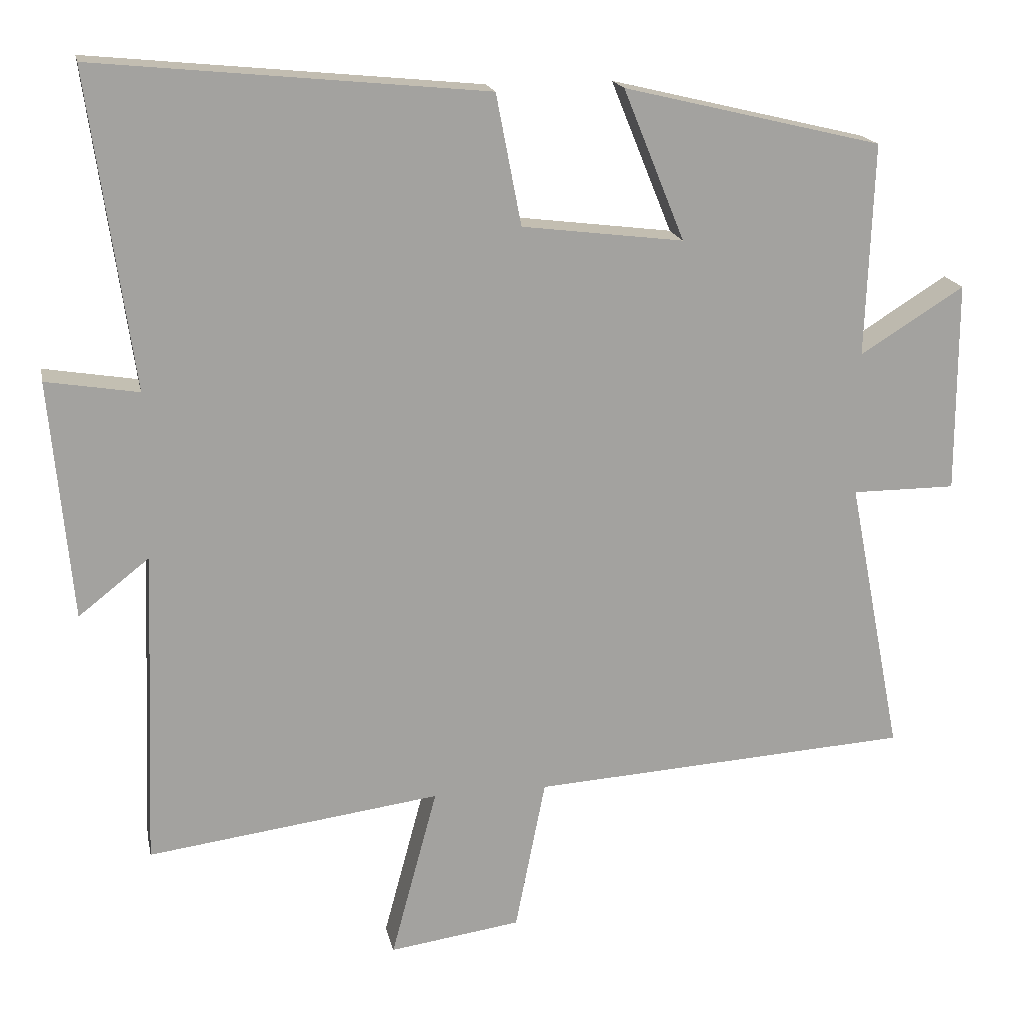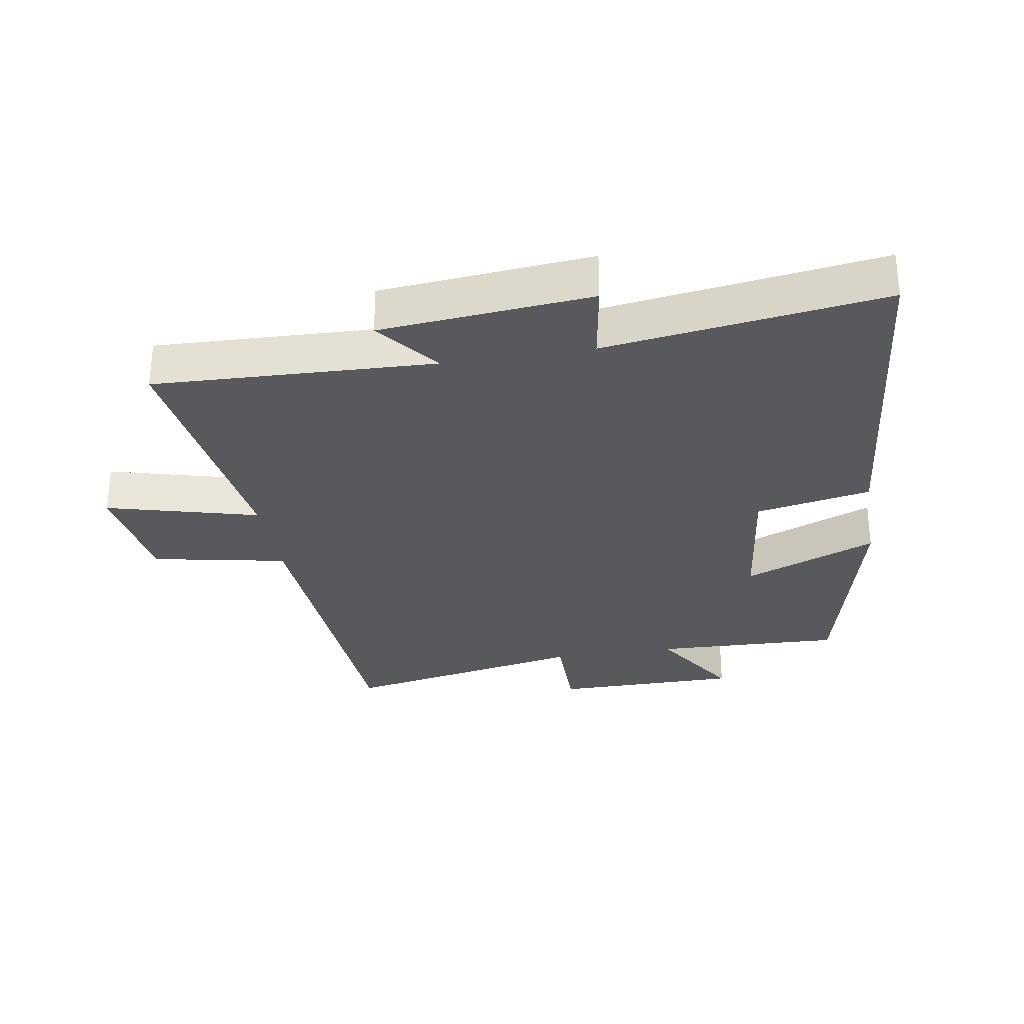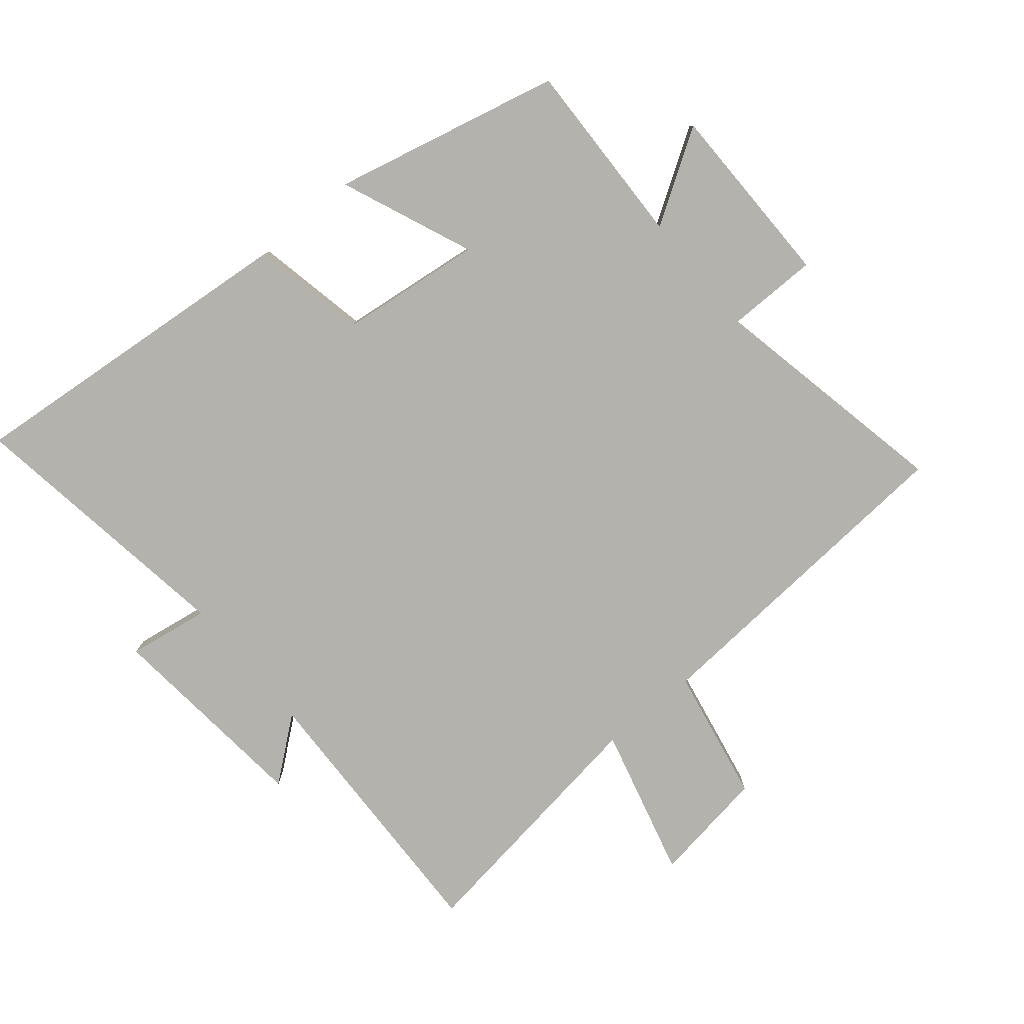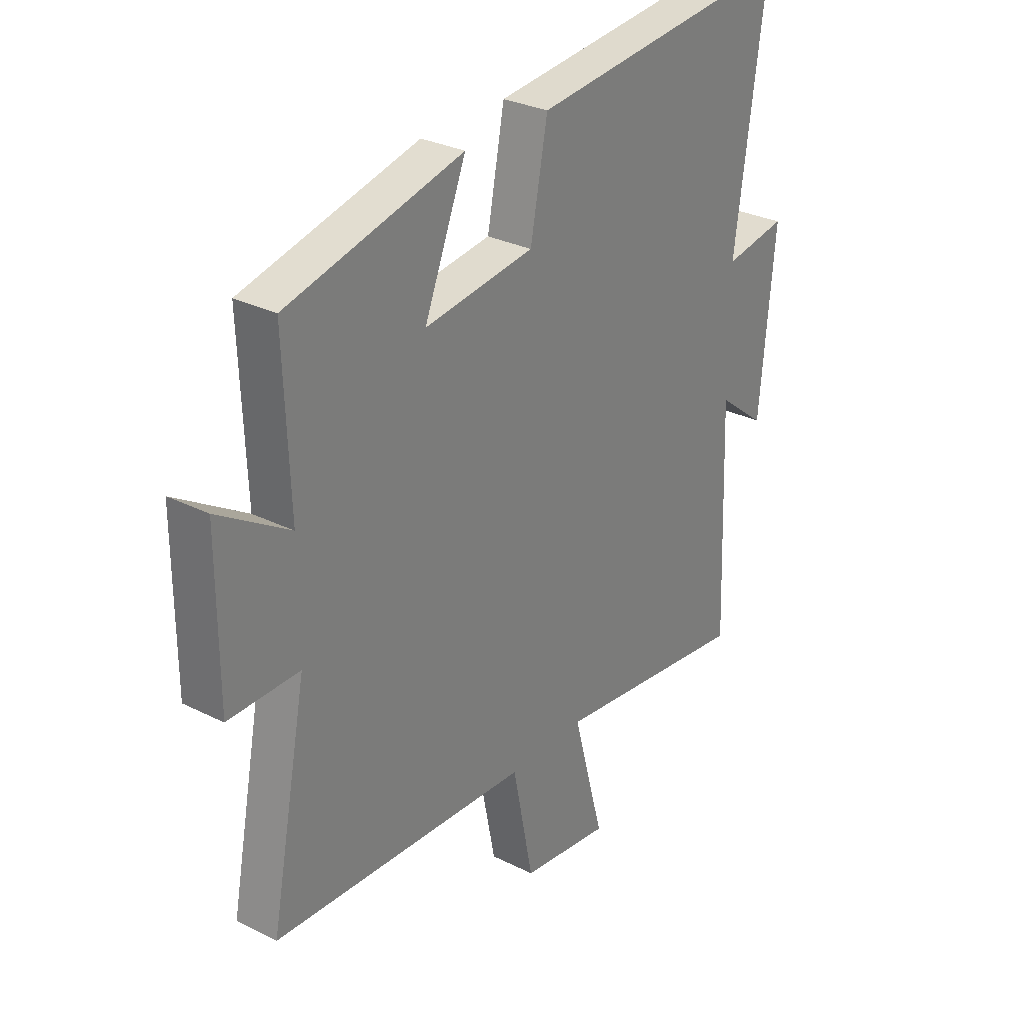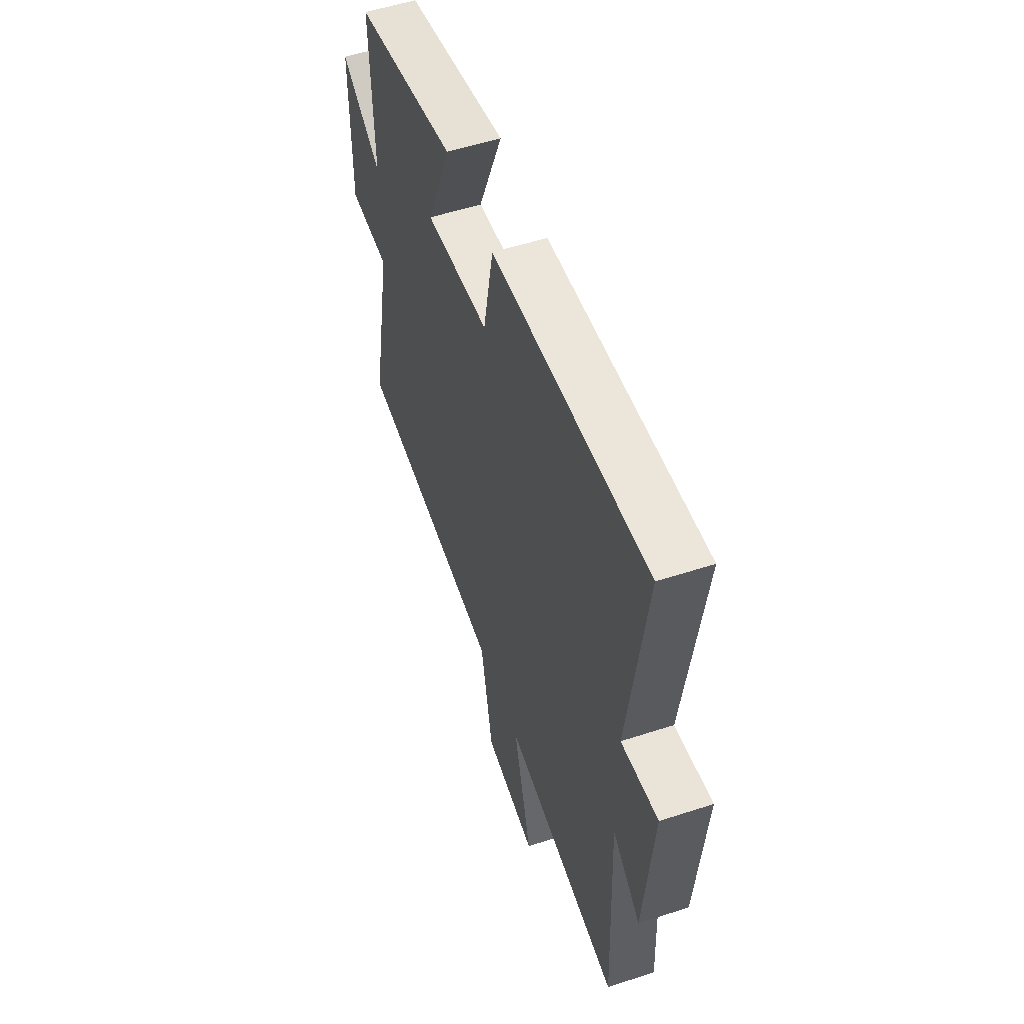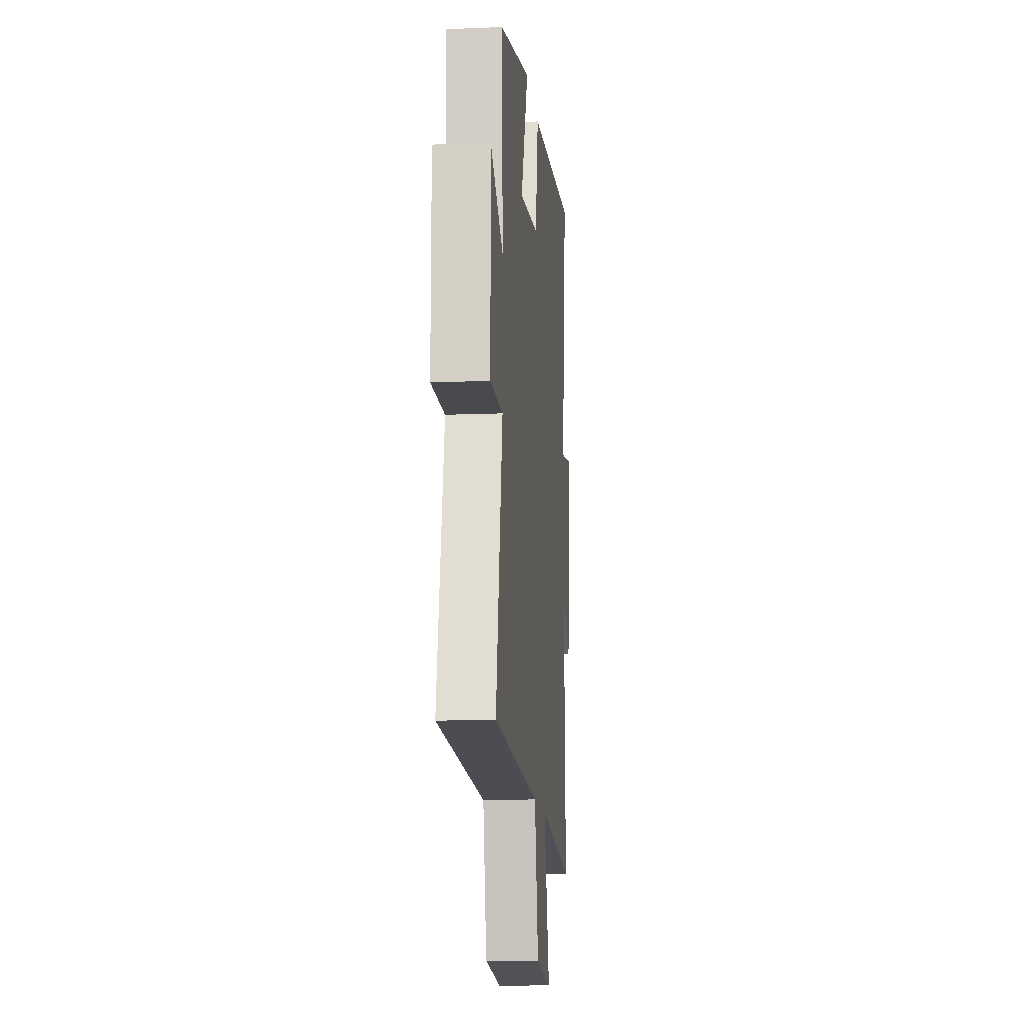
<metadata>
{"format":"obj","ext":"obj","renderer":"f3d","projection":"perspective","resolution":1024,"background":"white","views":[{"elev":17.7,"azim":-11.4,"up":"+Z"},{"elev":-30.0,"azim":-80.5,"up":"+Y"},{"elev":-79.4,"azim":40.1,"up":"+Y"},{"elev":29.7,"azim":126.4,"up":"+Z"},{"elev":54.6,"azim":-109.0,"up":"+Z"},{"elev":-12.9,"azim":95.4,"up":"+Z"}]}
</metadata>
<code>
v 0.575 0.07 -0.467
v 0.049 0.07 -0.5
v 0.007 0.07 -0.712
v -0.175 0.07 -0.738
v -0.111 0.07 -0.5
v -0.517 0.07 -0.554
v -0.5 0.07 -0.115
v -0.598 0.07 -0.192
v -0.628 0.07 0.138
v -0.5 0.07 0.117
v -0.561 0.07 0.553
v -0.021 0.07 0.5
v 0.014 0.07 0.319
v 0.238 0.07 0.291
v 0.153 0.07 0.5
v 0.511 0.07 0.414
v 0.5 0.07 0.119
v 0.644 0.07 0.209
v 0.644 0.07 -0.083
v 0.5 0.07 -0.083
v 0.575 0 -0.467
v 0.049 0 -0.5
v 0.007 0 -0.712
v -0.175 0 -0.738
v -0.111 0 -0.5
v -0.517 0 -0.554
v -0.5 0 -0.115
v -0.598 0 -0.192
v -0.628 0 0.138
v -0.5 0 0.117
v -0.561 0 0.553
v -0.021 0 0.5
v 0.014 0 0.319
v 0.238 0 0.291
v 0.153 0 0.5
v 0.511 0 0.414
v 0.5 0 0.119
v 0.644 0 0.209
v 0.644 0 -0.083
v 0.5 0 -0.083
f 17 18 19 20
f 14 15 16 17
f 13 14 17 20
f 10 11 12 13
f 10 13 20 1
f 7 8 9 10
f 5 6 7
f 5 7 10 1
f 2 3 4 5
f 1 2 5
f 40 39 38 37
f 37 36 35 34
f 40 37 34 33
f 33 32 31 30
f 21 40 33 30
f 30 29 28 27
f 27 26 25
f 21 30 27 25
f 25 24 23 22
f 25 22 21
f 1 21 22 2
f 2 22 23 3
f 3 23 24 4
f 4 24 25 5
f 5 25 26 6
f 6 26 27 7
f 7 27 28 8
f 8 28 29 9
f 9 29 30 10
f 10 30 31 11
f 11 31 32 12
f 12 32 33 13
f 13 33 34 14
f 14 34 35 15
f 15 35 36 16
f 16 36 37 17
f 17 37 38 18
f 18 38 39 19
f 19 39 40 20
f 20 40 21 1

</code>
